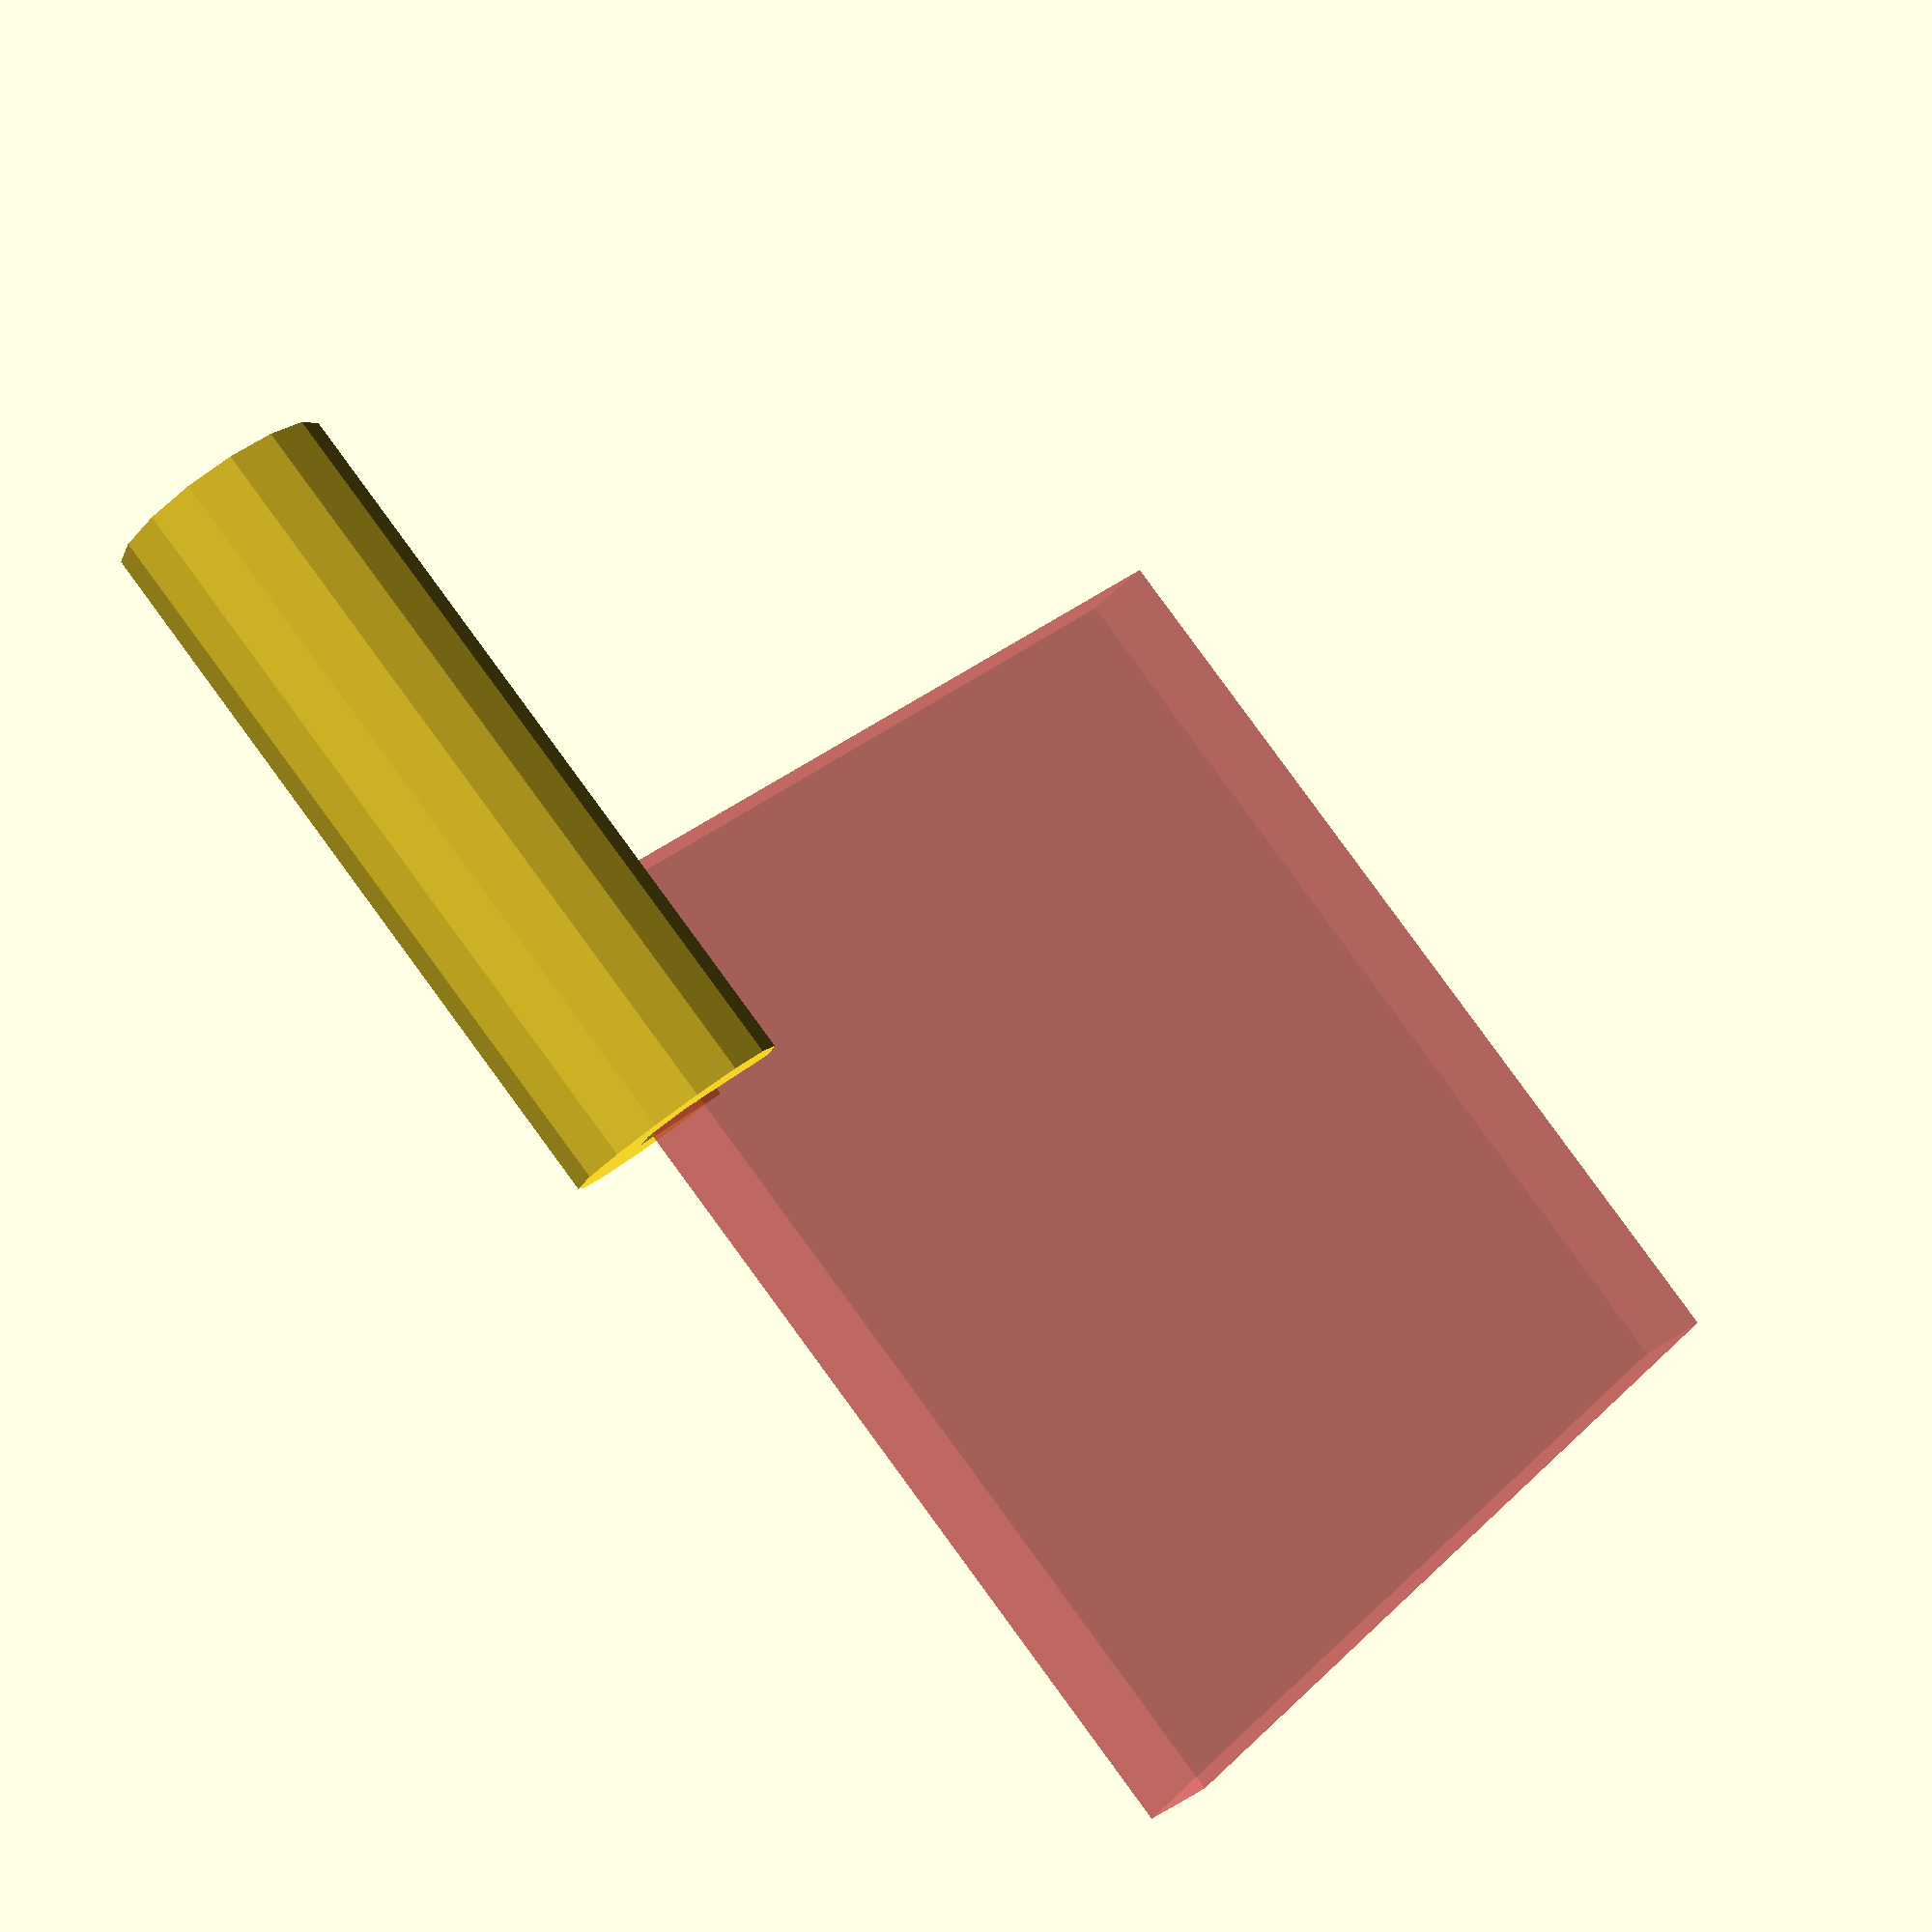
<openscad>
$fa = $preview ? 10 : 4;
$fs = $preview ? 5 : 0.25;

module achse(){
	cylinder(d=16.8, h=20);
	translate([0,0,20]){
		//cylinder(d=15.5, h=50);
		cylinder(d=16.5, h=50);
	}
	cylinder(d=8.5, h=500);
}


difference()
{
	cylinder(d=22.5, h=72);
	achse();
	translate([0,-12/2,(50+20)-42]) union(){
		cube([50,12,42]);
		translate([0,12/2, 0]) rotate([0,90,0])cylinder(d=12, h=50);
	}
	#translate([0,-8/2,50]) cube([100,8,100]);
}

</openscad>
<views>
elev=93.3 azim=225.9 roll=216.3 proj=p view=solid
</views>
